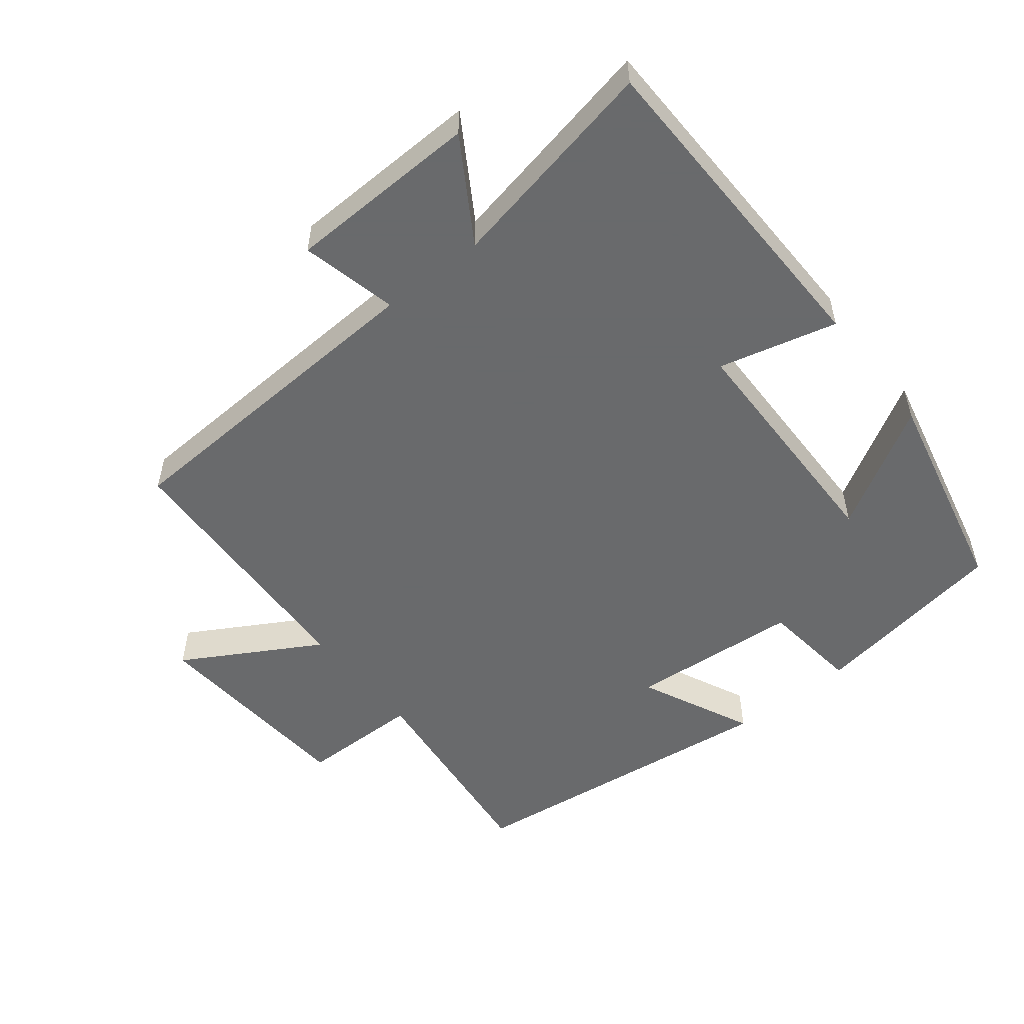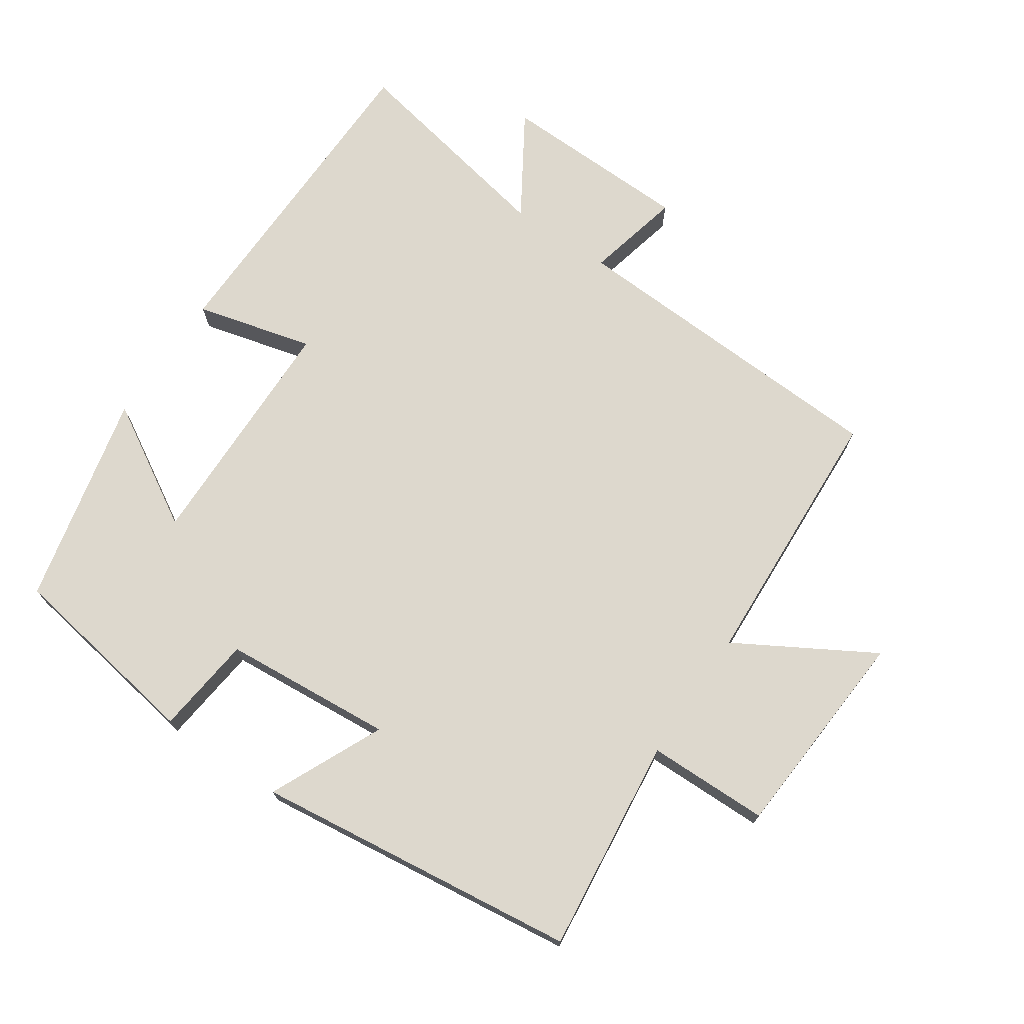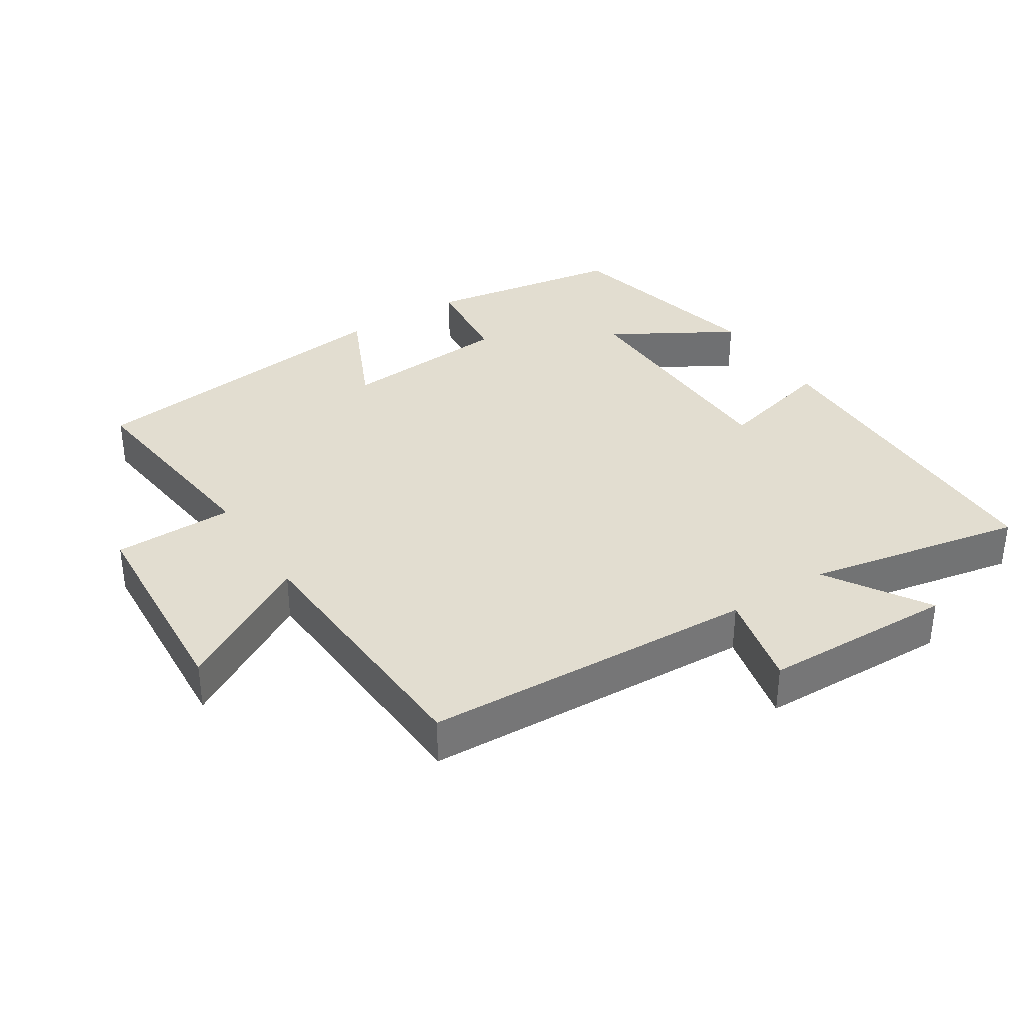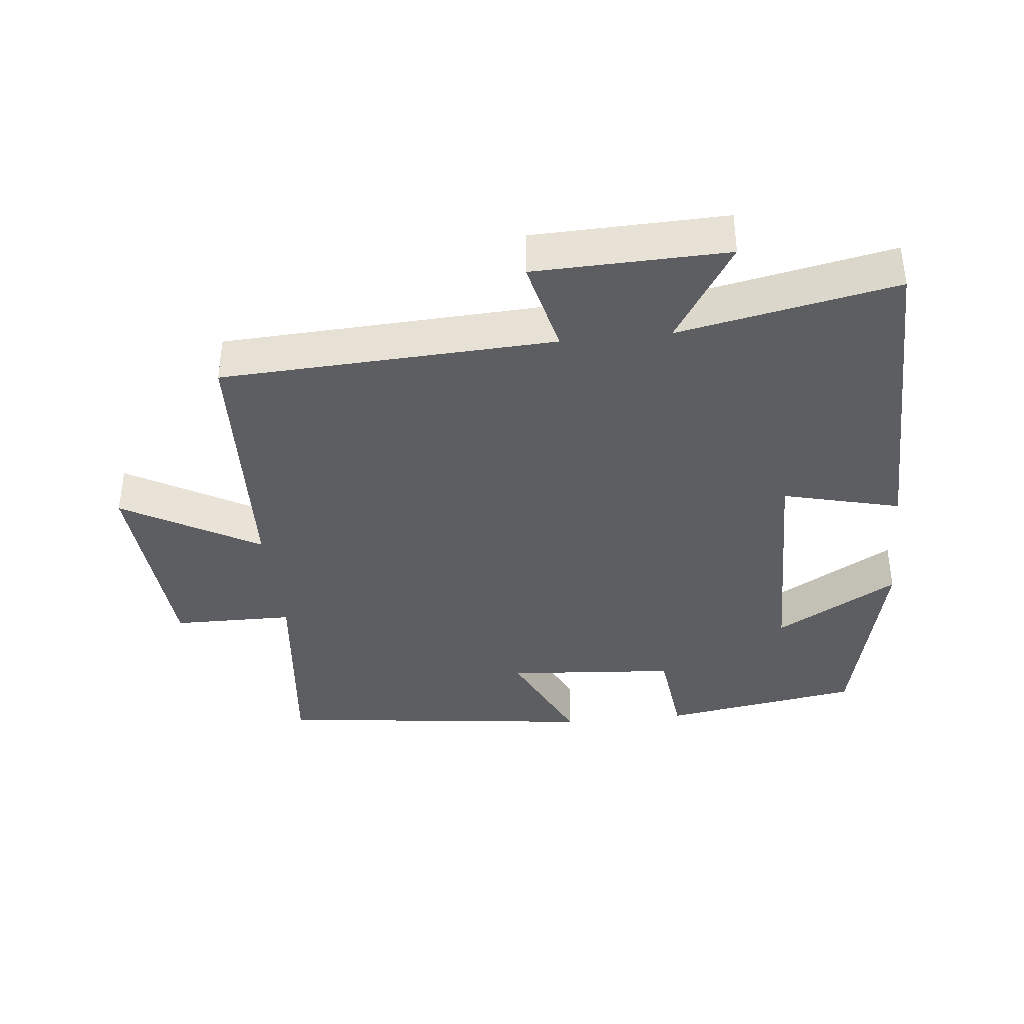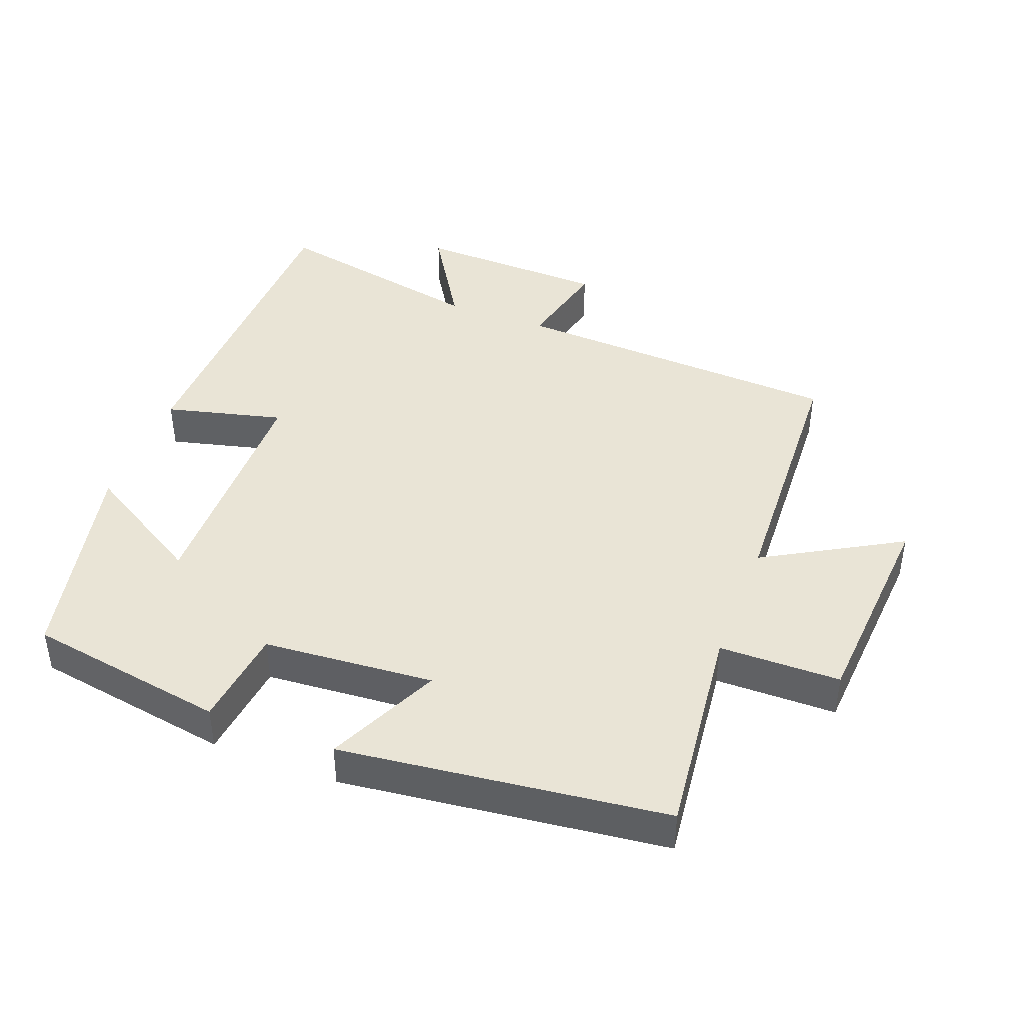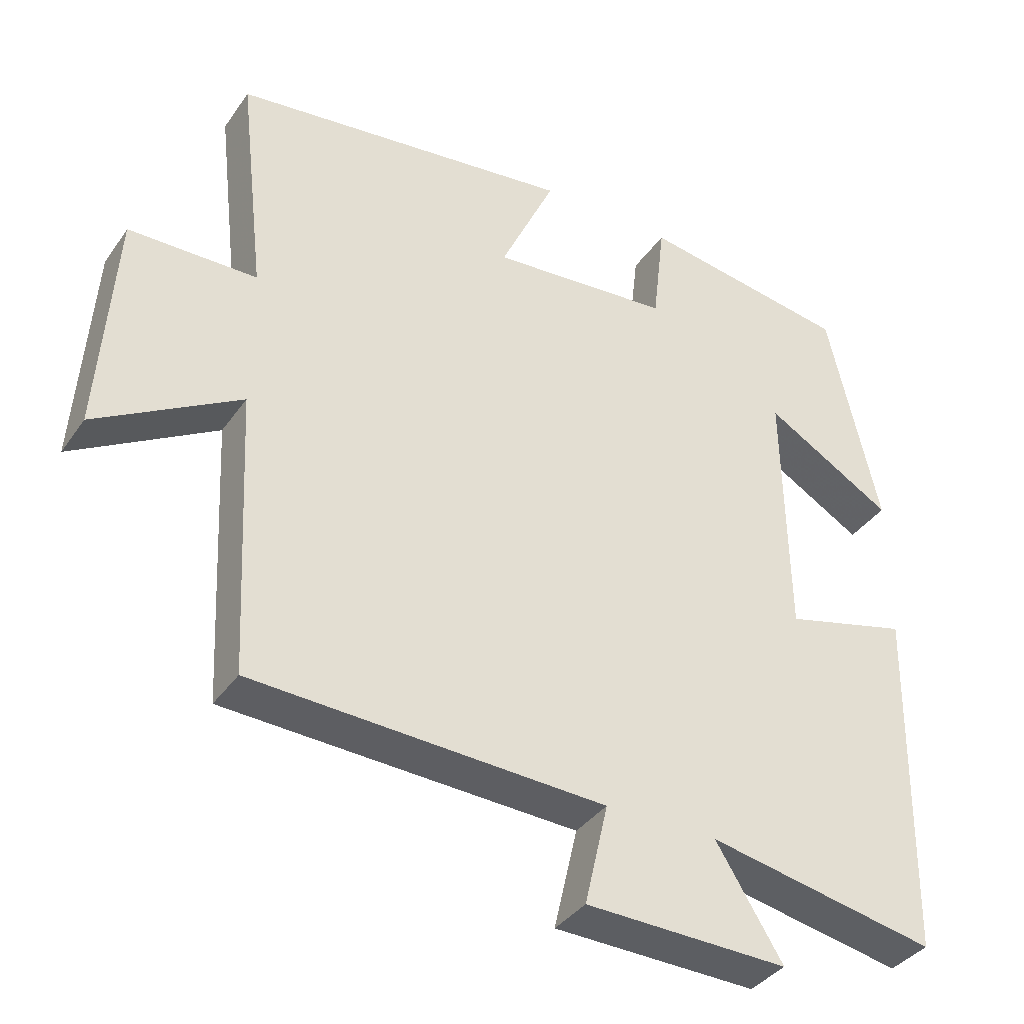
<metadata>
{"format":"obj","ext":"obj","renderer":"f3d","projection":"perspective","resolution":1024,"background":"white","views":[{"elev":-52.9,"azim":-141.5,"up":"+Y"},{"elev":72.2,"azim":34.1,"up":"+Y"},{"elev":35.3,"azim":147.1,"up":"+Y"},{"elev":-37.9,"azim":-173.9,"up":"+Y"},{"elev":42.7,"azim":21.0,"up":"+Y"},{"elev":-37.1,"azim":149.4,"up":"+Z"}]}
</metadata>
<code>
v -0.491 0.07 -0.564
v -0.5 0.07 -0.071
v -0.326 0.07 -0.115
v -0.32 0.07 0.243
v -0.5 0.07 0.137
v -0.429 0.07 0.452
v -0.135 0.07 0.5
v -0.118 0.07 0.353
v 0.134 0.07 0.333
v 0.057 0.07 0.5
v 0.536 0.07 0.442
v 0.5 0.07 0.124
v 0.679 0.07 0.122
v 0.701 0.07 -0.194
v 0.5 0.07 -0.078
v 0.481 0.07 -0.476
v -0.012 0.07 -0.5
v 0.021 0.07 -0.642
v -0.263 0.07 -0.65
v -0.17 0.07 -0.5
v -0.491 0 -0.564
v -0.5 0 -0.071
v -0.326 0 -0.115
v -0.32 0 0.243
v -0.5 0 0.137
v -0.429 0 0.452
v -0.135 0 0.5
v -0.118 0 0.353
v 0.134 0 0.333
v 0.057 0 0.5
v 0.536 0 0.442
v 0.5 0 0.124
v 0.679 0 0.122
v 0.701 0 -0.194
v 0.5 0 -0.078
v 0.481 0 -0.476
v -0.012 0 -0.5
v 0.021 0 -0.642
v -0.263 0 -0.65
v -0.17 0 -0.5
f 17 18 19 20
f 15 16 17 20
f 15 20 1
f 12 13 14 15
f 12 15 1
f 9 10 11 12
f 8 9 12 1
f 4 5 6 7
f 3 4 7 8
f 1 2 3
f 1 3 8
f 40 39 38 37
f 40 37 36 35
f 21 40 35
f 35 34 33 32
f 21 35 32
f 32 31 30 29
f 21 32 29 28
f 27 26 25 24
f 28 27 24 23
f 23 22 21
f 28 23 21
f 1 21 22 2
f 2 22 23 3
f 3 23 24 4
f 4 24 25 5
f 5 25 26 6
f 6 26 27 7
f 7 27 28 8
f 8 28 29 9
f 9 29 30 10
f 10 30 31 11
f 11 31 32 12
f 12 32 33 13
f 13 33 34 14
f 14 34 35 15
f 15 35 36 16
f 16 36 37 17
f 17 37 38 18
f 18 38 39 19
f 19 39 40 20
f 20 40 21 1

</code>
